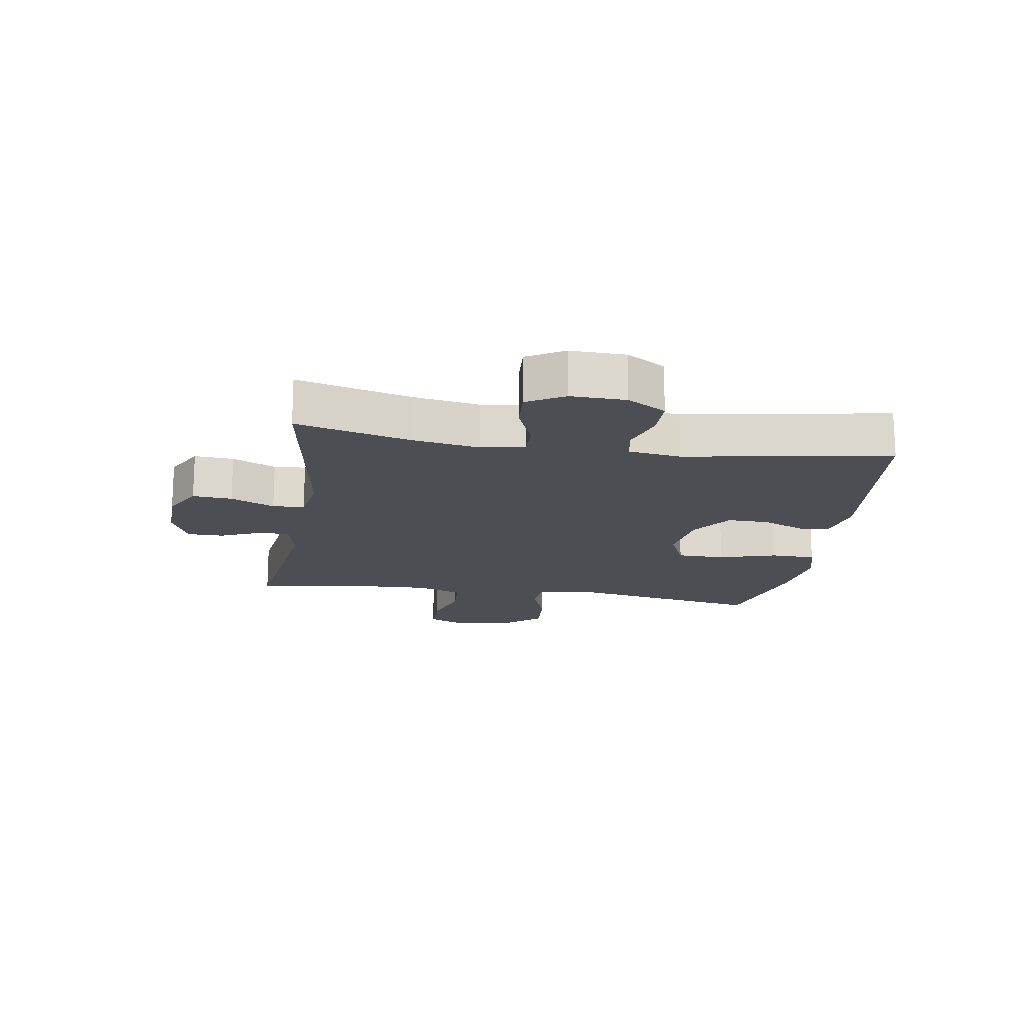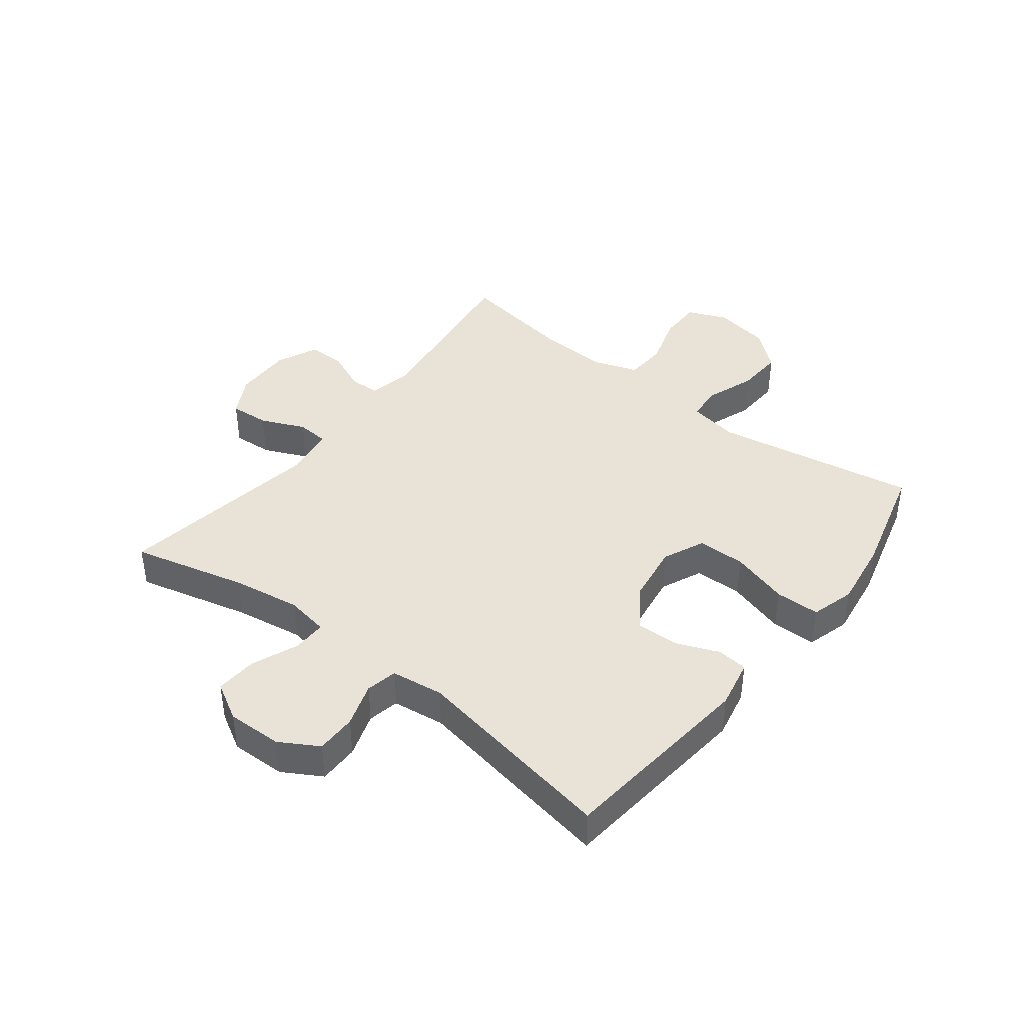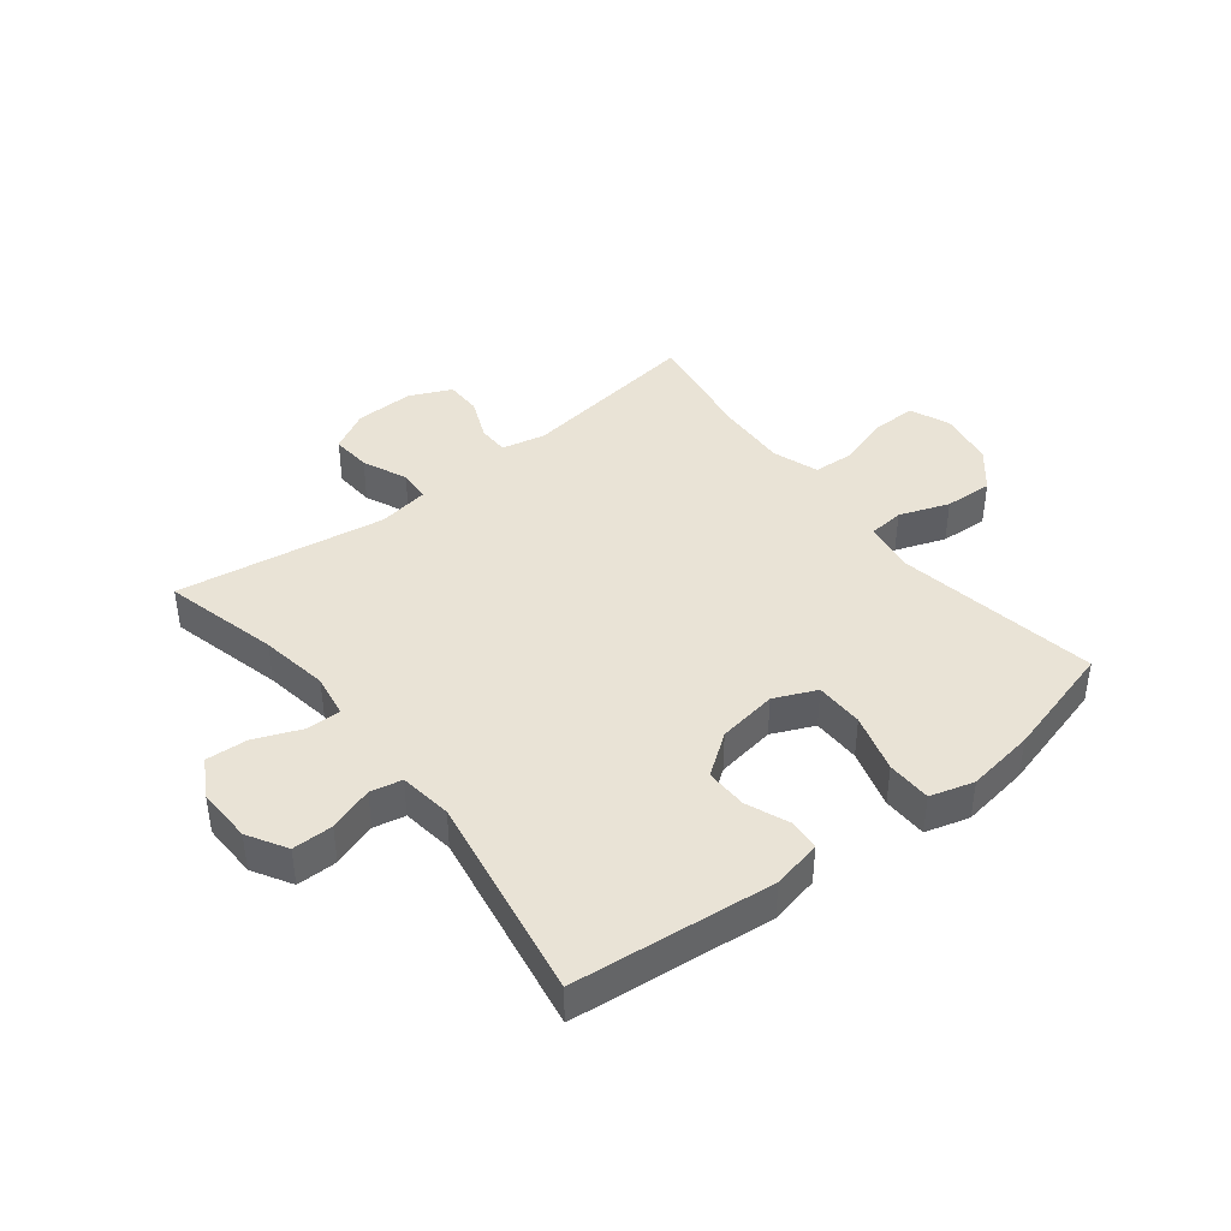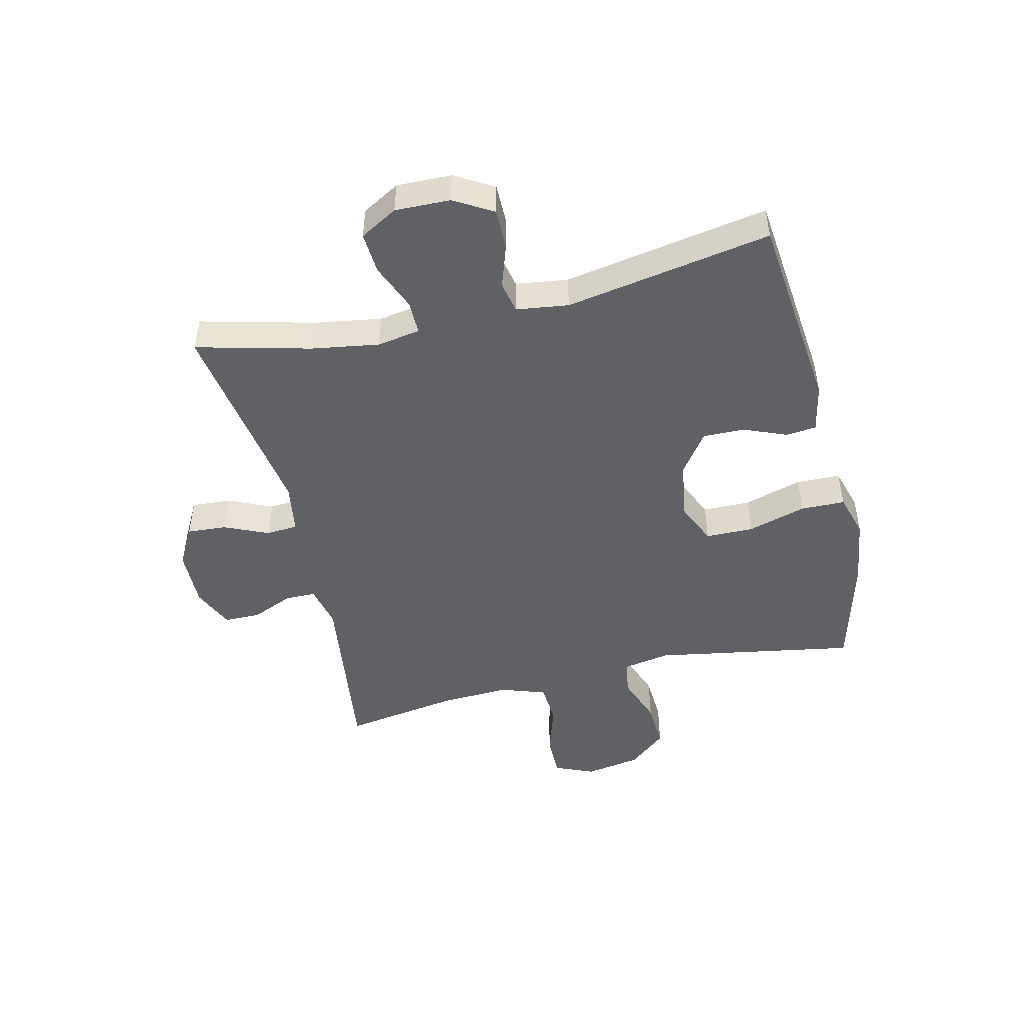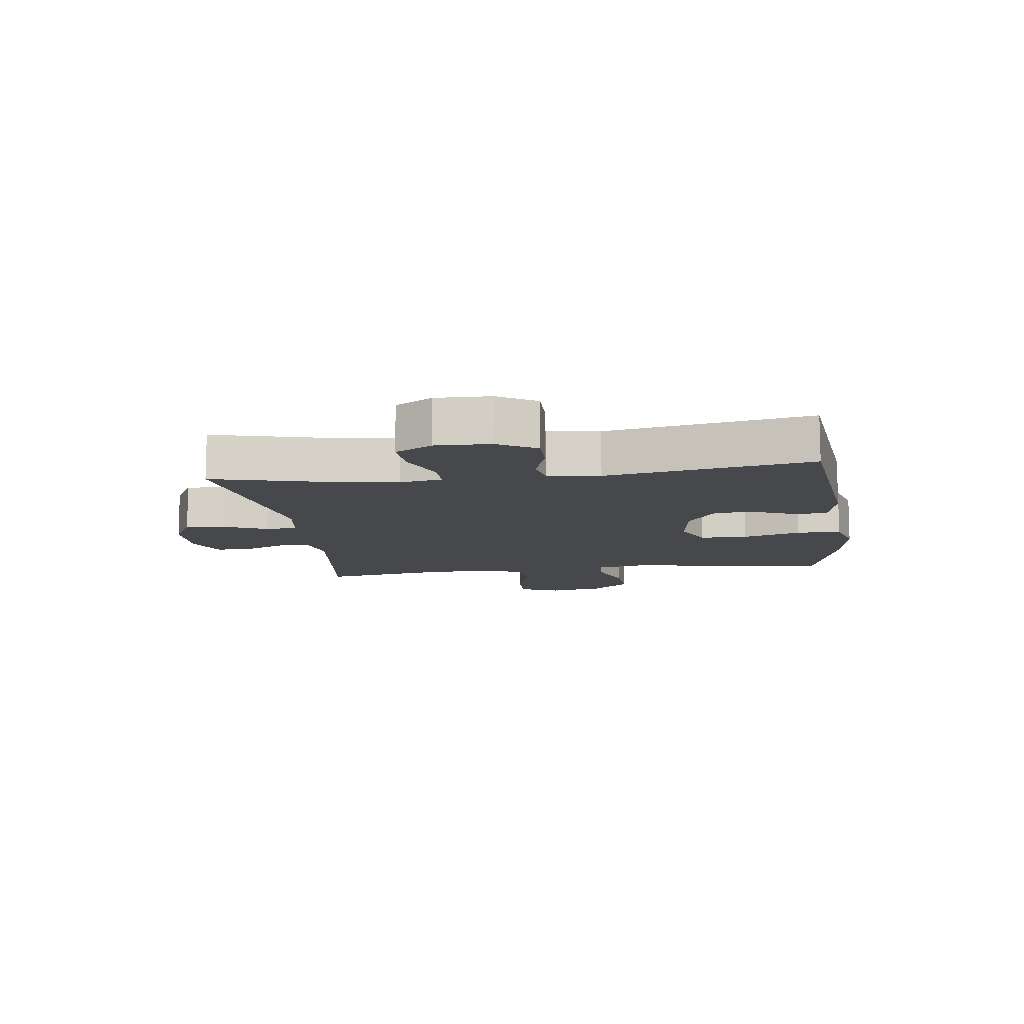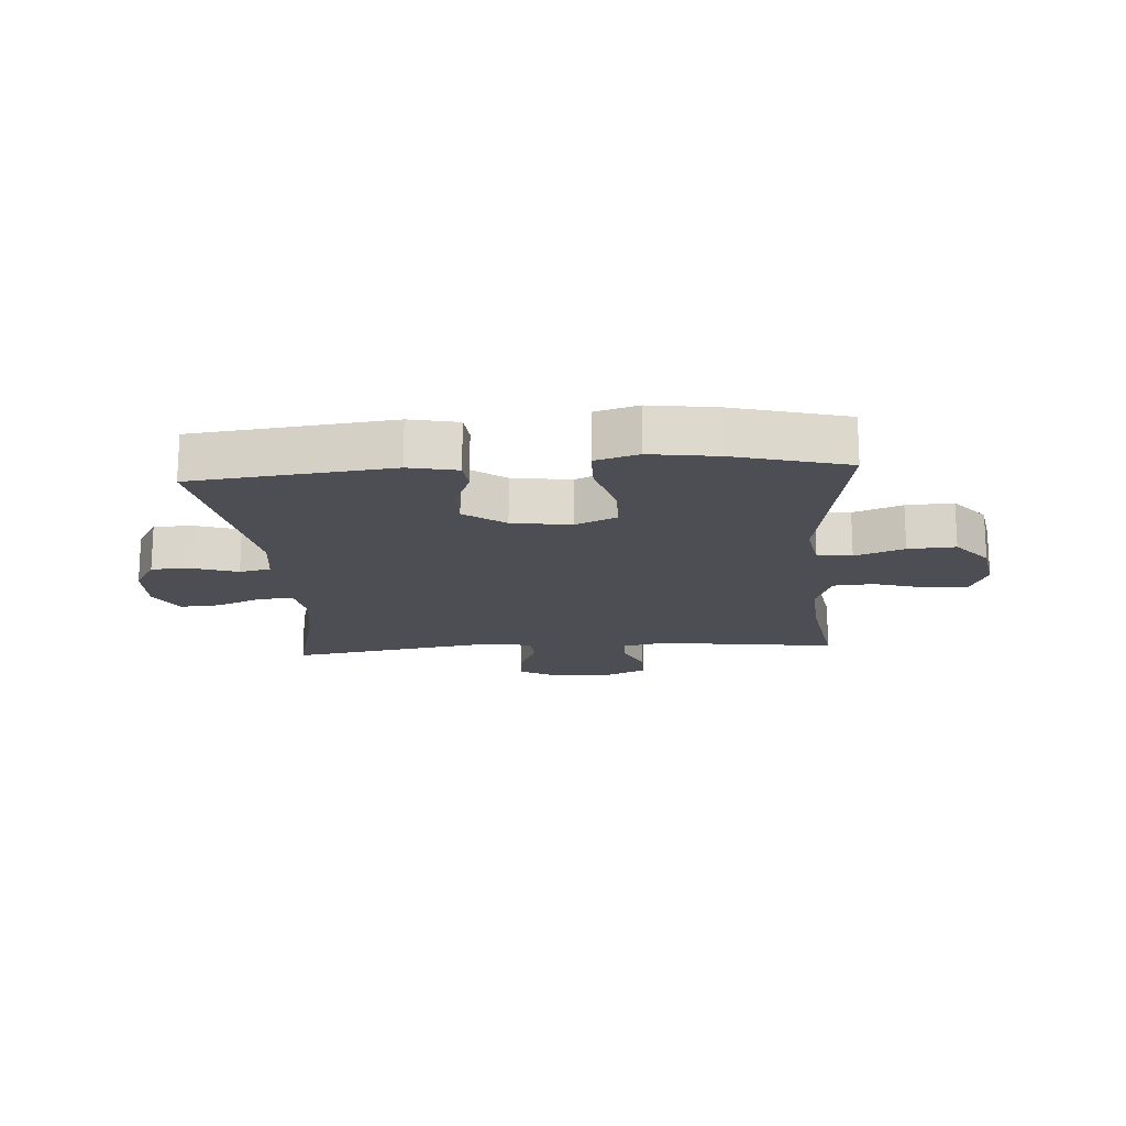
<metadata>
{"format":"obj","ext":"obj","renderer":"f3d","projection":"perspective","resolution":1024,"background":"white","views":[{"elev":-17.3,"azim":81.0,"up":"+Y"},{"elev":41.6,"azim":127.8,"up":"+Y"},{"elev":42.0,"azim":141.7,"up":"+Y"},{"elev":-48.1,"azim":103.3,"up":"+Y"},{"elev":-11.2,"azim":97.6,"up":"+Y"},{"elev":-17.3,"azim":-175.9,"up":"+Y"}]}
</metadata>
<code>
o path6748
v -0.4547 0.0375 0.2822
v -0.4492 0.0375 0.1633
v -0.4761 0.0375 0.08556
v -0.547 0.0375 0.081
v -0.6364 0.0375 0.1084
v -0.7093 0.0375 0.1083
v -0.7376 0.0375 0.04098
v -0.7212 0.0375 -0.05446
v -0.6671 0.0375 -0.1192
v -0.5856 0.0375 -0.1146
v -0.5012 0.0375 -0.08346
v -0.4417 0.0375 -0.08881
v -0.4265 0.0375 -0.174
v -0.4863 0.0375 -0.5211
v -0.2912 0.0375 -0.573
v -0.1751 0.0375 -0.5896
v -0.1006 0.0375 -0.5679
v -0.09908 0.0375 -0.4919
v -0.1283 0.0375 -0.392
v -0.1274 0.0375 -0.3097
v -0.05599 0.0375 -0.2777
v 0.04535 0.0375 -0.2928
v 0.1155 0.0375 -0.3431
v 0.1144 0.0375 -0.4148
v 0.08453 0.0375 -0.4879
v 0.08954 0.0375 -0.5407
v 0.1733 0.0375 -0.558
v 0.5154 0.0375 -0.5211
v 0.4538 0.0375 -0.1681
v 0.4658 0.0375 -0.07836
v 0.5197 0.0375 -0.067
v 0.5953 0.0375 -0.09192
v 0.6645 0.0375 -0.09179
v 0.7033 0.0375 -0.02523
v 0.7055 0.0375 0.06932
v 0.6691 0.0375 0.1335
v 0.5979 0.0375 0.1286
v 0.5177 0.0375 0.09555
v 0.4602 0.0375 0.09487
v 0.4477 0.0375 0.1686
v 0.4662 0.0375 0.2849
v 0.5154 0.0375 0.4808
v 0.1603 0.0375 0.4238
v 0.07396 0.0375 0.4374
v 0.07003 0.0375 0.4919
v 0.1032 0.0375 0.5673
v 0.108 0.0375 0.6353
v 0.03992 0.0375 0.6723
v -0.06048 0.0375 0.6743
v -0.1314 0.0375 0.6418
v -0.1316 0.0375 0.5796
v -0.1015 0.0375 0.5094
v -0.1022 0.0375 0.4567
v -0.1761 0.0375 0.4401
v -0.4863 0.0375 0.4808
v -0.4547 -0.0375 0.2822
v -0.4492 -0.0375 0.1633
v -0.4761 -0.0375 0.08556
v -0.547 -0.0375 0.081
v -0.6364 -0.0375 0.1084
v -0.7093 -0.0375 0.1083
v -0.7376 -0.0375 0.04098
v -0.7212 -0.0375 -0.05446
v -0.6671 -0.0375 -0.1192
v -0.5856 -0.0375 -0.1146
v -0.5012 -0.0375 -0.08346
v -0.4417 -0.0375 -0.08881
v -0.4265 -0.0375 -0.174
v -0.4863 -0.0375 -0.5211
v -0.2912 -0.0375 -0.573
v -0.1751 -0.0375 -0.5896
v -0.1006 -0.0375 -0.5679
v -0.09908 -0.0375 -0.4919
v -0.1283 -0.0375 -0.392
v -0.1274 -0.0375 -0.3097
v -0.05599 -0.0375 -0.2777
v 0.04535 -0.0375 -0.2928
v 0.1155 -0.0375 -0.3431
v 0.1144 -0.0375 -0.4148
v 0.08453 -0.0375 -0.4879
v 0.08954 -0.0375 -0.5407
v 0.1733 -0.0375 -0.558
v 0.5154 -0.0375 -0.5211
v 0.4538 -0.0375 -0.1681
v 0.4658 -0.0375 -0.07836
v 0.5197 -0.0375 -0.067
v 0.5953 -0.0375 -0.09192
v 0.6645 -0.0375 -0.09179
v 0.7033 -0.0375 -0.02523
v 0.7055 -0.0375 0.06932
v 0.6691 -0.0375 0.1335
v 0.5979 -0.0375 0.1286
v 0.5177 -0.0375 0.09555
v 0.4602 -0.0375 0.09487
v 0.4477 -0.0375 0.1686
v 0.4662 -0.0375 0.2849
v 0.5154 -0.0375 0.4808
v 0.1603 -0.0375 0.4238
v 0.07396 -0.0375 0.4374
v 0.07003 -0.0375 0.4919
v 0.1032 -0.0375 0.5673
v 0.108 -0.0375 0.6353
v 0.03992 -0.0375 0.6723
v -0.06048 -0.0375 0.6743
v -0.1314 -0.0375 0.6418
v -0.1316 -0.0375 0.5796
v -0.1015 -0.0375 0.5094
v -0.1022 -0.0375 0.4567
v -0.1761 -0.0375 0.4401
v -0.4863 -0.0375 0.4808
v -0.7093 0.0375 0.1083
v -0.7093 0.0375 0.1083
v -0.7376 0.0375 0.04098
v -0.7212 0.0375 -0.05446
v -0.6671 0.0375 -0.1192
v -0.6364 0.0375 0.1084
v -0.5856 0.0375 -0.1146
v -0.547 0.0375 0.081
v -0.5012 0.0375 -0.08346
v -0.4761 0.0375 0.08556
v -0.4761 0.0375 0.08556
v -0.4417 0.0375 -0.08881
v -0.4417 0.0375 -0.08881
v -0.4492 0.0375 0.1633
v -0.4863 0.0375 0.4808
v -0.4863 0.0375 0.4808
v -0.4547 0.0375 0.2822
v -0.4265 0.0375 -0.174
v -0.4863 0.0375 -0.5211
v -0.4863 0.0375 -0.5211
v -0.2912 0.0375 -0.573
v -0.1761 0.0375 0.4401
v -0.1751 0.0375 -0.5896
v -0.1022 0.0375 0.4567
v -0.1022 0.0375 0.4567
v -0.1283 0.0375 -0.392
v -0.1274 0.0375 -0.3097
v -0.1274 0.0375 -0.3097
v -0.1006 0.0375 -0.5679
v -0.1006 0.0375 -0.5679
v -0.1314 0.0375 0.6418
v -0.1314 0.0375 0.6418
v -0.1316 0.0375 0.5796
v -0.1015 0.0375 0.5094
v -0.06048 0.0375 0.6743
v -0.09908 0.0375 -0.4919
v -0.05599 0.0375 -0.2777
v 0.03992 0.0375 0.6723
v 0.04535 0.0375 -0.2928
v 0.108 0.0375 0.6353
v 0.108 0.0375 0.6353
v 0.1155 0.0375 -0.3431
v 0.1032 0.0375 0.5673
v 0.07003 0.0375 0.4919
v 0.07396 0.0375 0.4374
v 0.07396 0.0375 0.4374
v 0.1603 0.0375 0.4238
v 0.1144 0.0375 -0.4148
v 0.08453 0.0375 -0.4879
v 0.08954 0.0375 -0.5407
v 0.08954 0.0375 -0.5407
v 0.1733 0.0375 -0.558
v 0.5154 0.0375 0.4808
v 0.5154 0.0375 0.4808
v 0.4662 0.0375 0.2849
v 0.4477 0.0375 0.1686
v 0.4602 0.0375 0.09487
v 0.4602 0.0375 0.09487
v 0.4538 0.0375 -0.1681
v 0.4658 0.0375 -0.07836
v 0.4658 0.0375 -0.07836
v 0.5177 0.0375 0.09555
v 0.5197 0.0375 -0.067
v 0.5154 0.0375 -0.5211
v 0.5154 0.0375 -0.5211
v 0.5979 0.0375 0.1286
v 0.5953 0.0375 -0.09192
v 0.6645 0.0375 -0.09179
v 0.6691 0.0375 0.1335
v 0.6691 0.0375 0.1335
v 0.7033 0.0375 -0.02523
v 0.7055 0.0375 0.06932
v -0.7093 -0.0375 0.1083
v -0.7093 -0.0375 0.1083
v -0.7376 -0.0375 0.04098
v -0.7212 -0.0375 -0.05446
v -0.6671 -0.0375 -0.1192
v -0.6364 -0.0375 0.1084
v -0.5856 -0.0375 -0.1146
v -0.547 -0.0375 0.081
v -0.5012 -0.0375 -0.08346
v -0.4761 -0.0375 0.08556
v -0.4761 -0.0375 0.08556
v -0.4417 -0.0375 -0.08881
v -0.4417 -0.0375 -0.08881
v -0.4492 -0.0375 0.1633
v -0.4863 -0.0375 0.4808
v -0.4863 -0.0375 0.4808
v -0.4547 -0.0375 0.2822
v -0.4265 -0.0375 -0.174
v -0.4863 -0.0375 -0.5211
v -0.4863 -0.0375 -0.5211
v -0.2912 -0.0375 -0.573
v -0.1761 -0.0375 0.4401
v -0.1751 -0.0375 -0.5896
v -0.1022 -0.0375 0.4567
v -0.1022 -0.0375 0.4567
v -0.1283 -0.0375 -0.392
v -0.1274 -0.0375 -0.3097
v -0.1274 -0.0375 -0.3097
v -0.1006 -0.0375 -0.5679
v -0.1006 -0.0375 -0.5679
v -0.1314 -0.0375 0.6418
v -0.1314 -0.0375 0.6418
v -0.1316 -0.0375 0.5796
v -0.1015 -0.0375 0.5094
v -0.06048 -0.0375 0.6743
v -0.09908 -0.0375 -0.4919
v -0.05599 -0.0375 -0.2777
v 0.03992 -0.0375 0.6723
v 0.04535 -0.0375 -0.2928
v 0.108 -0.0375 0.6353
v 0.108 -0.0375 0.6353
v 0.1155 -0.0375 -0.3431
v 0.1032 -0.0375 0.5673
v 0.07003 -0.0375 0.4919
v 0.07396 -0.0375 0.4374
v 0.07396 -0.0375 0.4374
v 0.1603 -0.0375 0.4238
v 0.1144 -0.0375 -0.4148
v 0.08453 -0.0375 -0.4879
v 0.08954 -0.0375 -0.5407
v 0.08954 -0.0375 -0.5407
v 0.1733 -0.0375 -0.558
v 0.5154 -0.0375 0.4808
v 0.5154 -0.0375 0.4808
v 0.4662 -0.0375 0.2849
v 0.4477 -0.0375 0.1686
v 0.4602 -0.0375 0.09487
v 0.4602 -0.0375 0.09487
v 0.4538 -0.0375 -0.1681
v 0.4658 -0.0375 -0.07836
v 0.4658 -0.0375 -0.07836
v 0.5177 -0.0375 0.09555
v 0.5197 -0.0375 -0.067
v 0.5154 -0.0375 -0.5211
v 0.5154 -0.0375 -0.5211
v 0.5979 -0.0375 0.1286
v 0.5953 -0.0375 -0.09192
v 0.6645 -0.0375 -0.09179
v 0.6691 -0.0375 0.1335
v 0.6691 -0.0375 0.1335
v 0.7033 -0.0375 -0.02523
v 0.7055 -0.0375 0.06932
f 189 190 186
f 220 225 222
f 244 249 248
f 227 221 229
f 253 254 248
f 221 239 229
f 221 241 242
f 253 248 249
f 199 204 197
f 226 225 220
f 208 203 218
f 188 186 190
f 230 246 224
f 229 238 237
f 216 217 215
f 246 230 234
f 219 227 206
f 185 188 183
f 186 188 185
f 191 190 189
f 249 244 245
f 206 226 216
f 226 220 216
f 205 218 203
f 194 192 191
f 241 224 246
f 248 254 251
f 189 186 187
f 232 234 231
f 200 209 194
f 231 234 230
f 239 245 244
f 194 219 196
f 229 239 238
f 203 208 200
f 219 206 204
f 221 227 219
f 224 241 221
f 196 219 204
f 229 237 235
f 194 196 192
f 192 190 191
f 227 226 206
f 211 218 205
f 196 204 199
f 221 242 239
f 215 217 213
f 216 220 217
f 242 245 239
f 203 200 201
f 253 249 250
f 209 219 194
f 200 208 209
f 112 7 62 184
f 7 8 63 62
f 8 9 64 63
f 5 6 61 60
f 9 10 65 64
f 4 5 60 59
f 10 11 66 65
f 121 4 59 193
f 11 123 195 66
f 2 3 58 57
f 126 1 56 198
f 1 2 57 56
f 13 130 202 68
f 12 13 68 67
f 14 15 70 69
f 54 55 110 109
f 15 16 71 70
f 135 54 109 207
f 19 138 210 74
f 16 140 212 71
f 142 51 106 214
f 51 52 107 106
f 49 50 105 104
f 18 19 74 73
f 17 18 73 72
f 20 21 76 75
f 52 53 108 107
f 48 49 104 103
f 21 22 77 76
f 151 48 103 223
f 22 23 78 77
f 46 47 102 101
f 45 46 101 100
f 156 45 100 228
f 43 44 99 98
f 24 25 80 79
f 25 161 233 80
f 26 27 82 81
f 23 24 79 78
f 164 43 98 236
f 41 42 97 96
f 40 41 96 95
f 168 40 95 240
f 29 171 243 84
f 38 39 94 93
f 30 31 86 85
f 175 29 84 247
f 27 28 83 82
f 37 38 93 92
f 31 32 87 86
f 32 33 88 87
f 180 37 92 252
f 33 34 89 88
f 35 36 91 90
f 34 35 90 89
f 117 114 118
f 148 150 153
f 172 176 177
f 155 157 149
f 181 176 182
f 149 157 167
f 149 170 169
f 181 177 176
f 127 125 132
f 154 148 153
f 136 146 131
f 116 118 114
f 158 152 174
f 157 165 166
f 144 143 145
f 174 162 158
f 147 134 155
f 113 111 116
f 114 113 116
f 119 117 118
f 177 173 172
f 134 144 154
f 154 144 148
f 133 131 146
f 122 119 120
f 169 174 152
f 176 179 182
f 117 115 114
f 160 159 162
f 128 122 137
f 159 158 162
f 167 172 173
f 122 124 147
f 157 166 167
f 131 128 136
f 147 132 134
f 149 147 155
f 152 149 169
f 124 132 147
f 157 163 165
f 122 120 124
f 120 119 118
f 155 134 154
f 139 133 146
f 124 127 132
f 149 167 170
f 143 141 145
f 144 145 148
f 170 167 173
f 131 129 128
f 181 178 177
f 137 122 147
f 128 137 136

</code>
